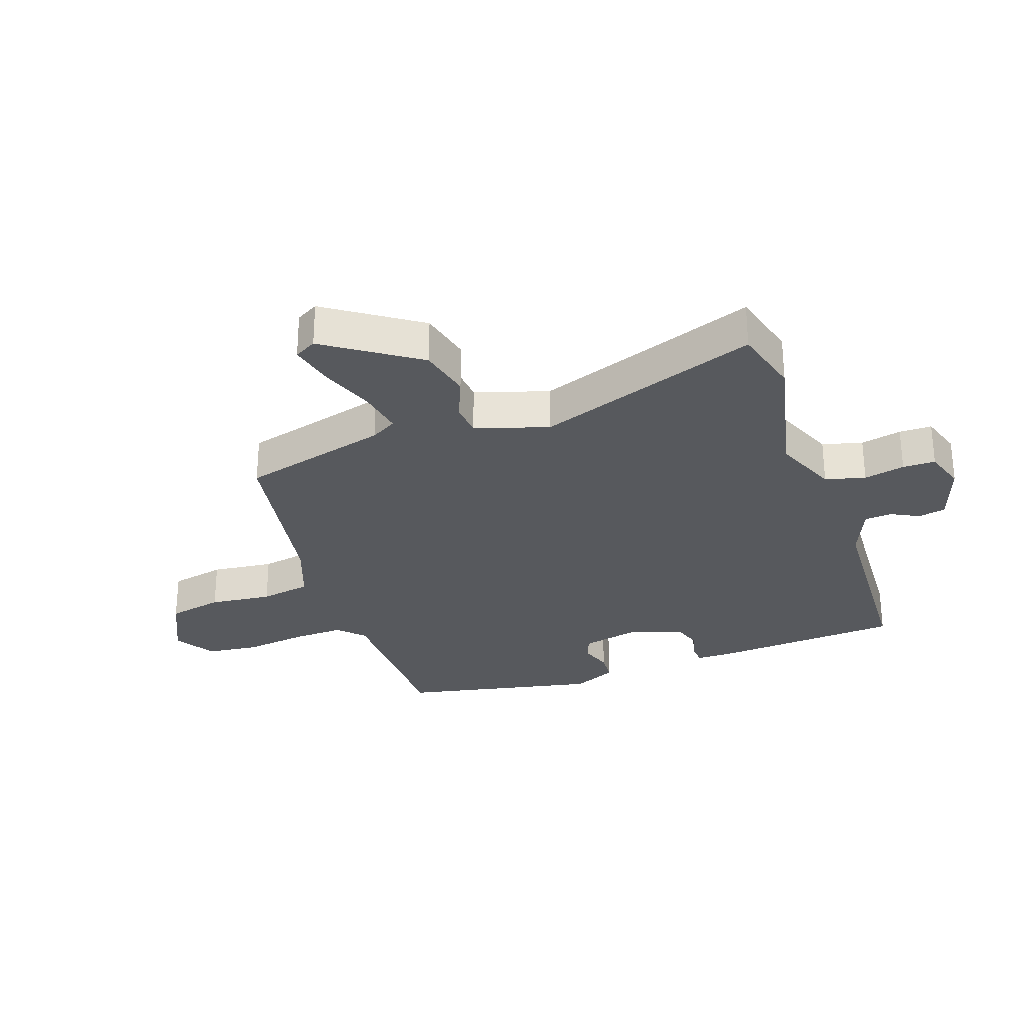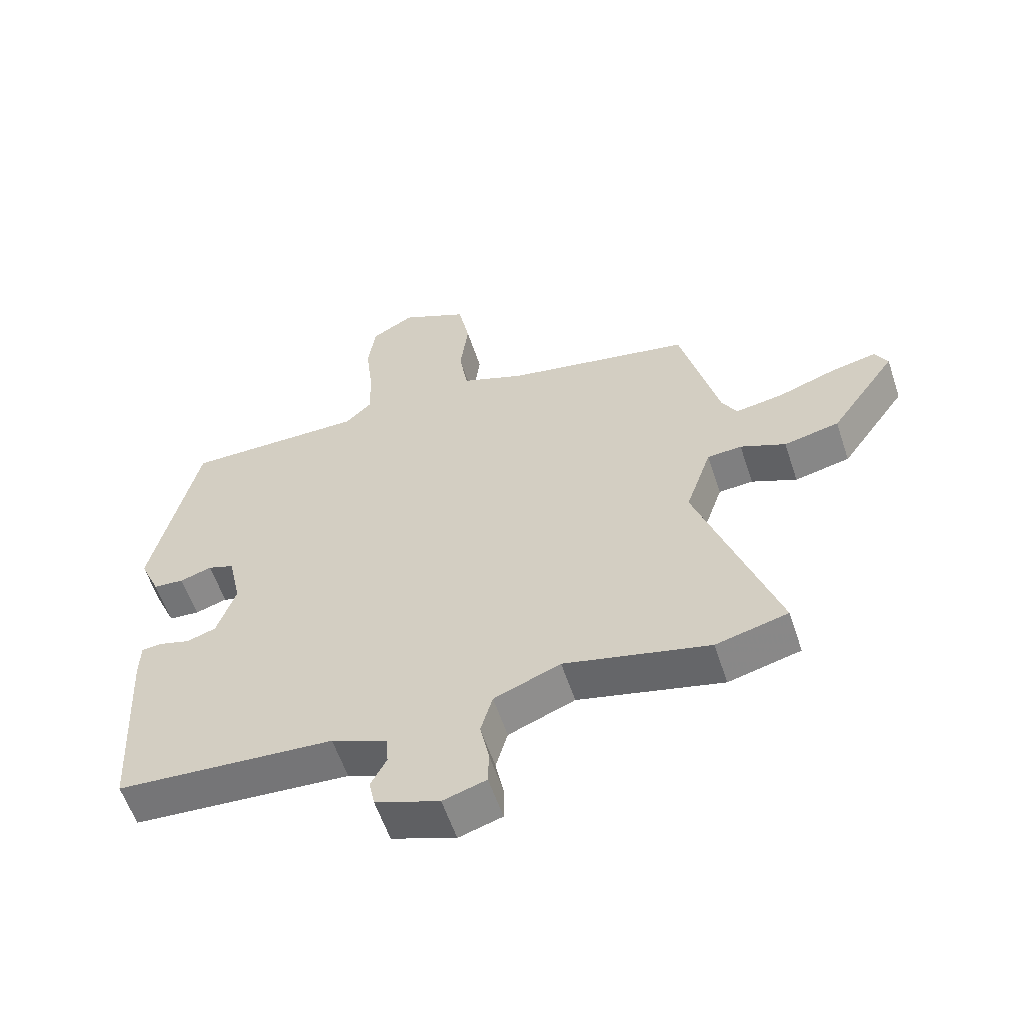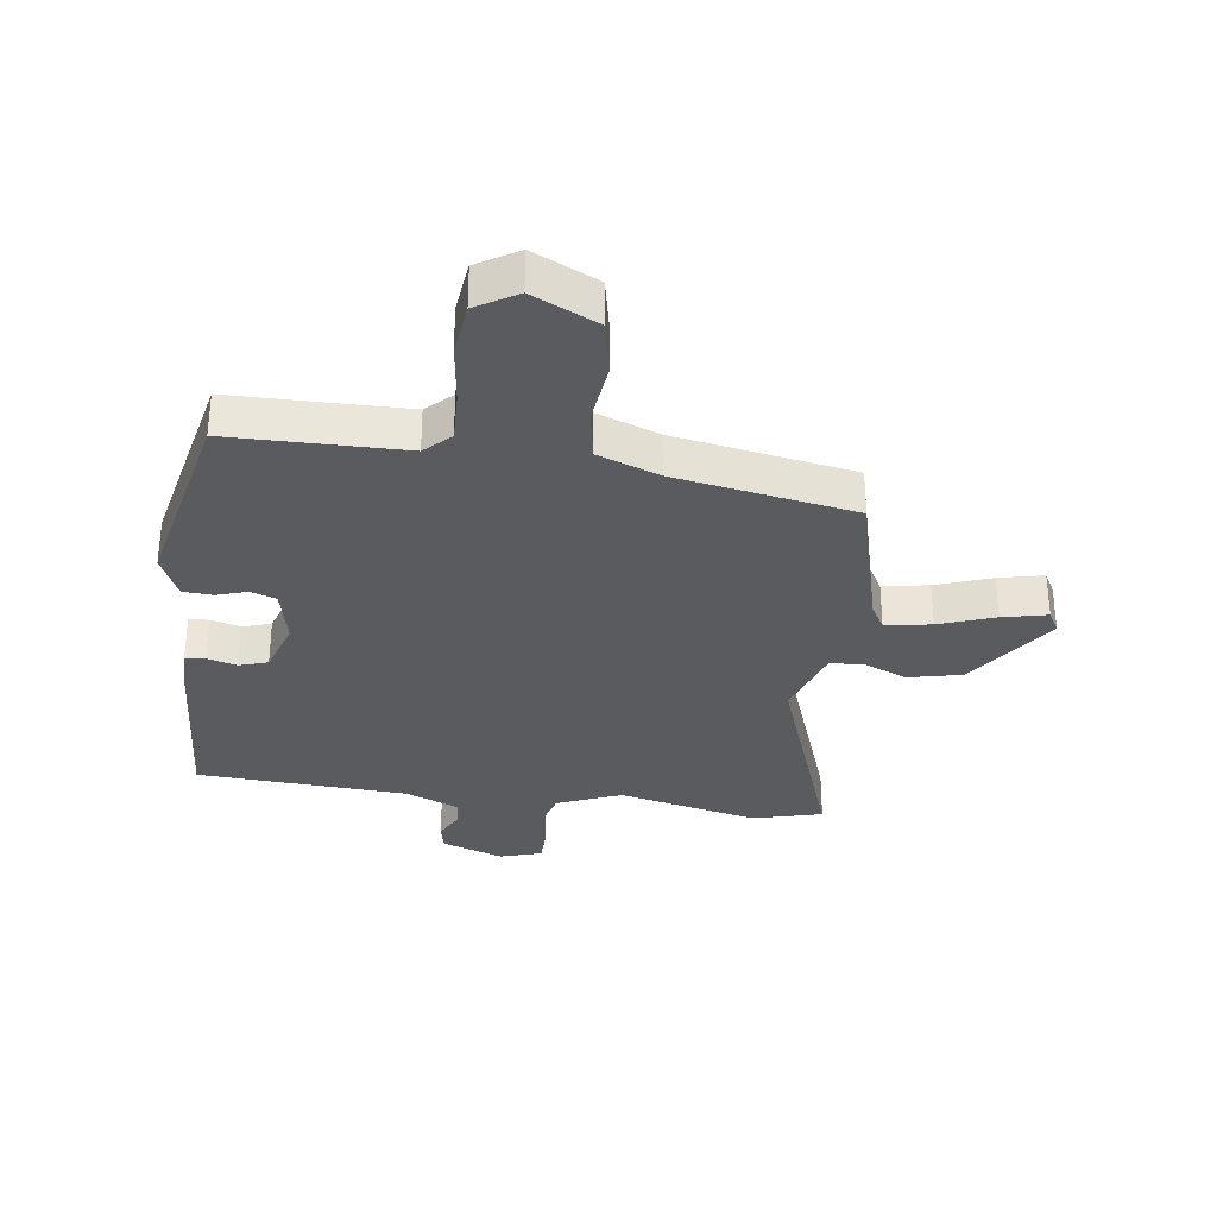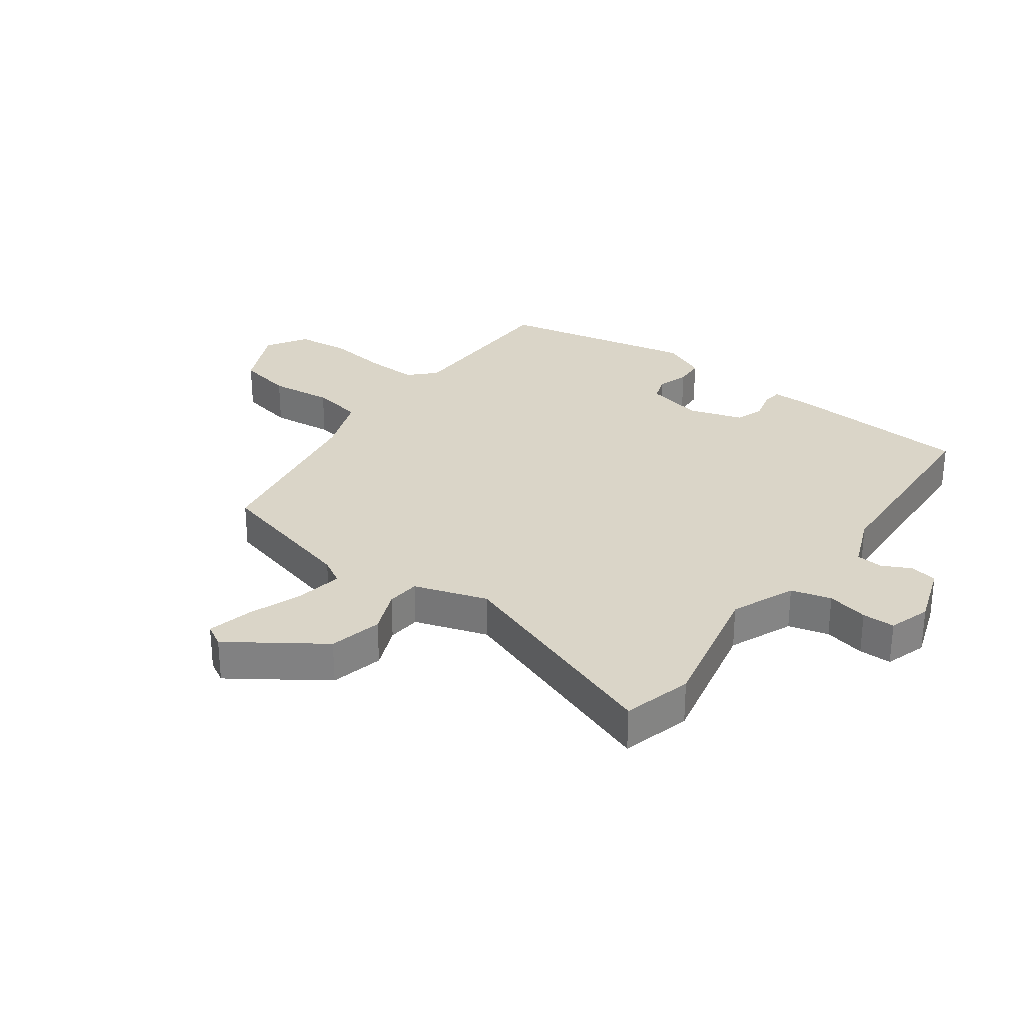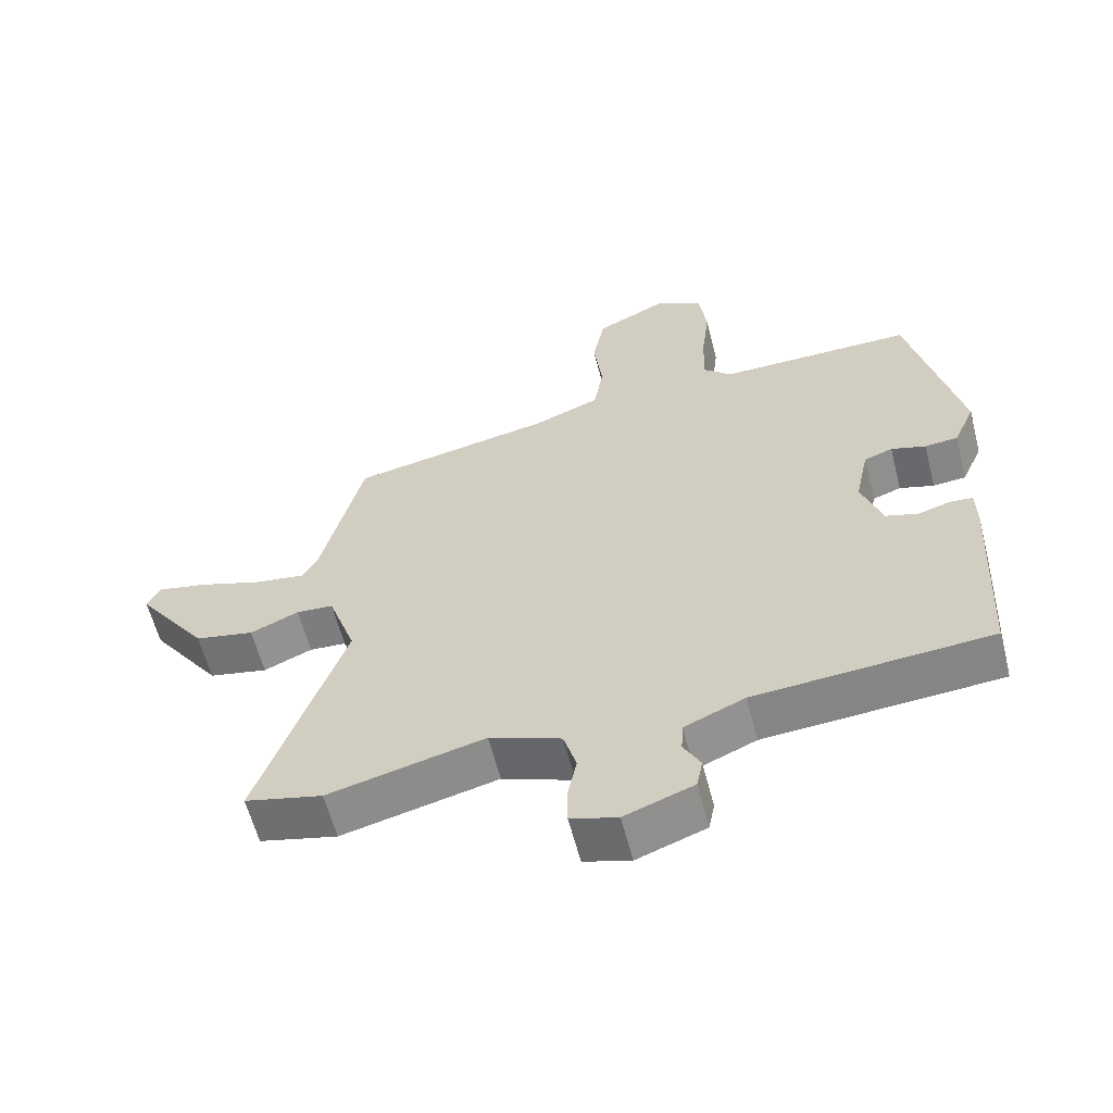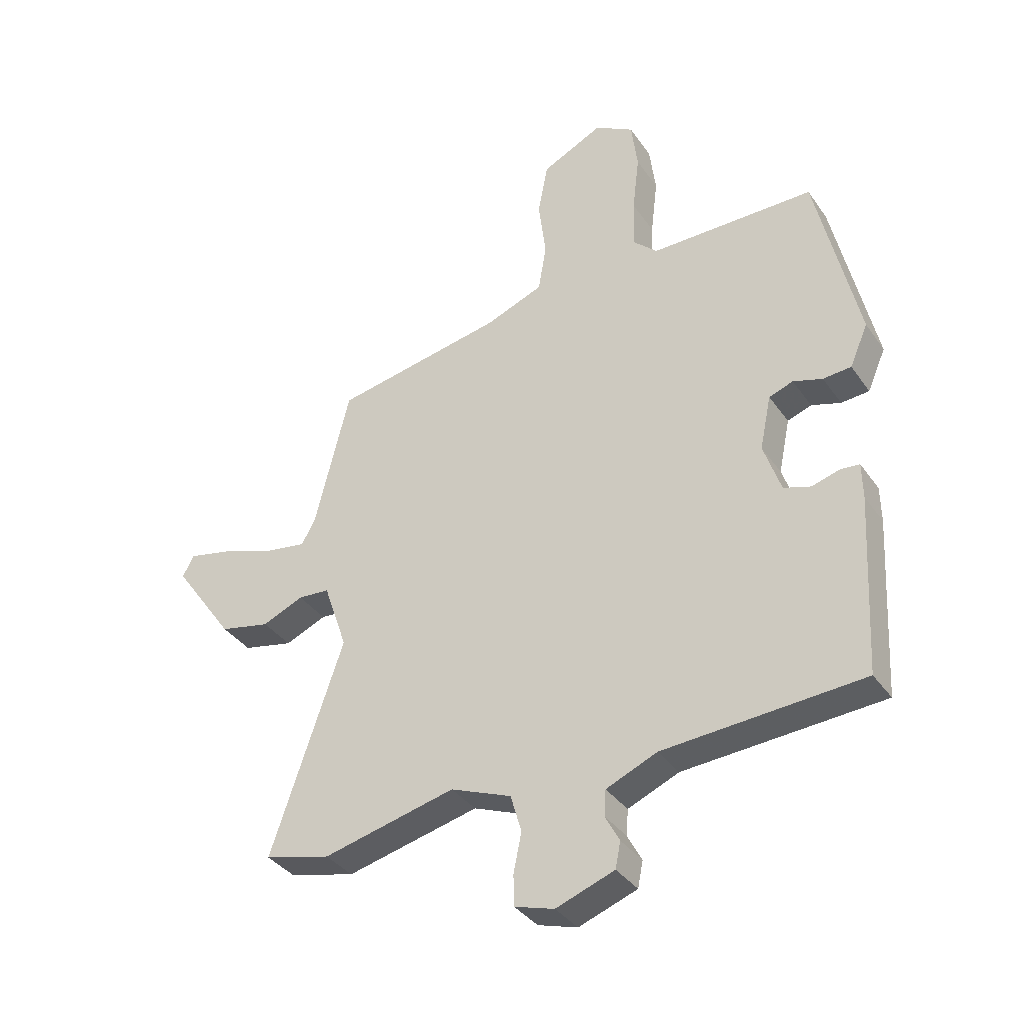
<metadata>
{"format":"obj","ext":"obj","renderer":"f3d","projection":"perspective","resolution":1024,"background":"white","views":[{"elev":-29.1,"azim":110.2,"up":"+Y"},{"elev":-58.2,"azim":18.3,"up":"+Z"},{"elev":-32.2,"azim":-7.1,"up":"+Y"},{"elev":29.4,"azim":127.1,"up":"+Y"},{"elev":-60.5,"azim":-165.5,"up":"+Z"},{"elev":-36.2,"azim":-149.6,"up":"+Z"}]}
</metadata>
<code>
v -0.45 0.07 0.491
v -0.163 0.07 0.491
v -0.121 0.07 0.531
v -0.123 0.07 0.617
v -0.135 0.07 0.718
v -0.124 0.07 0.805
v -0.056 0.07 0.845
v 0.051 0.07 0.793
v 0.069 0.07 0.701
v 0.056 0.07 0.598
v 0.07 0.07 0.513
v 0.171 0.07 0.474
v 0.468 0.07 0.418
v 0.529 0.07 0.172
v 0.553 0.07 0.129
v 0.629 0.07 0.141
v 0.721 0.07 0.173
v 0.795 0.07 0.189
v 0.815 0.07 0.152
v 0.709 0.07 0.002
v 0.621 0.07 -0.017
v 0.549 0.07 0.014
v 0.494 0.07 0.01
v 0.453 0.07 -0.11
v 0.58 0.07 -0.48
v 0.465 0.07 -0.509
v 0.234 0.07 -0.454
v 0.128 0.07 -0.496
v 0.109 0.07 -0.562
v 0.123 0.07 -0.63
v 0.122 0.07 -0.684
v 0.053 0.07 -0.705
v -0.049 0.07 -0.668
v -0.058 0.07 -0.623
v -0.033 0.07 -0.576
v -0.036 0.07 -0.531
v -0.125 0.07 -0.493
v -0.472 0.07 -0.47
v -0.489 0.07 -0.16
v -0.488 0.07 -0.097
v -0.455 0.07 -0.094
v -0.406 0.07 -0.108
v -0.359 0.07 -0.093
v -0.329 0.07 -0.004
v -0.349 0.07 0.091
v -0.391 0.07 0.106
v -0.442 0.07 0.09
v -0.491 0.07 0.094
v -0.523 0.07 0.167
v -0.45 0 0.491
v -0.163 0 0.491
v -0.121 0 0.531
v -0.123 0 0.617
v -0.135 0 0.718
v -0.124 0 0.805
v -0.056 0 0.845
v 0.051 0 0.793
v 0.069 0 0.701
v 0.056 0 0.598
v 0.07 0 0.513
v 0.171 0 0.474
v 0.468 0 0.418
v 0.529 0 0.172
v 0.553 0 0.129
v 0.629 0 0.141
v 0.721 0 0.173
v 0.795 0 0.189
v 0.815 0 0.152
v 0.709 0 0.002
v 0.621 0 -0.017
v 0.549 0 0.014
v 0.494 0 0.01
v 0.453 0 -0.11
v 0.58 0 -0.48
v 0.465 0 -0.509
v 0.234 0 -0.454
v 0.128 0 -0.496
v 0.109 0 -0.562
v 0.123 0 -0.63
v 0.122 0 -0.684
v 0.053 0 -0.705
v -0.049 0 -0.668
v -0.058 0 -0.623
v -0.033 0 -0.576
v -0.036 0 -0.531
v -0.125 0 -0.493
v -0.472 0 -0.47
v -0.489 0 -0.16
v -0.488 0 -0.097
v -0.455 0 -0.094
v -0.406 0 -0.108
v -0.359 0 -0.093
v -0.329 0 -0.004
v -0.349 0 0.091
v -0.391 0 0.106
v -0.442 0 0.09
v -0.491 0 0.094
v -0.523 0 0.167
f 49 1 2
f 48 49 2
f 47 48 2
f 46 47 2
f 45 46 2 3
f 44 45 3
f 43 44 3
f 40 41 42
f 39 40 42
f 38 39 42
f 37 38 42
f 36 37 42 43
f 33 34 35
f 32 33 35
f 31 32 35
f 30 31 35
f 29 30 35
f 28 29 35 36
f 36 43 3
f 28 36 3
f 27 28 3
f 27 3 4
f 26 27 4
f 25 26 4
f 24 25 4
f 20 21 22
f 19 20 22
f 18 19 22
f 17 18 22
f 16 17 22
f 15 16 22 23
f 14 15 23
f 14 23 24
f 13 14 24
f 12 13 24
f 8 9 10
f 7 8 10
f 6 7 10
f 5 6 10
f 4 5 10
f 4 10 11
f 24 4 11
f 11 12 24
f 51 50 98
f 51 98 97
f 51 97 96
f 51 96 95
f 52 51 95 94
f 52 94 93
f 52 93 92
f 91 90 89
f 91 89 88
f 91 88 87
f 91 87 86
f 92 91 86 85
f 84 83 82
f 84 82 81
f 84 81 80
f 84 80 79
f 84 79 78
f 85 84 78 77
f 52 92 85
f 52 85 77
f 52 77 76
f 53 52 76
f 53 76 75
f 53 75 74
f 53 74 73
f 71 70 69
f 71 69 68
f 71 68 67
f 71 67 66
f 71 66 65
f 72 71 65 64
f 72 64 63
f 73 72 63
f 73 63 62
f 73 62 61
f 59 58 57
f 59 57 56
f 59 56 55
f 59 55 54
f 59 54 53
f 60 59 53
f 60 53 73
f 73 61 60
f 1 50 51 2
f 2 51 52 3
f 3 52 53 4
f 4 53 54 5
f 5 54 55 6
f 6 55 56 7
f 7 56 57 8
f 8 57 58 9
f 9 58 59 10
f 10 59 60 11
f 11 60 61 12
f 12 61 62 13
f 13 62 63 14
f 14 63 64 15
f 15 64 65 16
f 16 65 66 17
f 17 66 67 18
f 18 67 68 19
f 19 68 69 20
f 20 69 70 21
f 21 70 71 22
f 22 71 72 23
f 23 72 73 24
f 24 73 74 25
f 25 74 75 26
f 26 75 76 27
f 27 76 77 28
f 28 77 78 29
f 29 78 79 30
f 30 79 80 31
f 31 80 81 32
f 32 81 82 33
f 33 82 83 34
f 34 83 84 35
f 35 84 85 36
f 36 85 86 37
f 37 86 87 38
f 38 87 88 39
f 39 88 89 40
f 40 89 90 41
f 41 90 91 42
f 42 91 92 43
f 43 92 93 44
f 44 93 94 45
f 45 94 95 46
f 46 95 96 47
f 47 96 97 48
f 48 97 98 49
f 49 98 50 1

</code>
